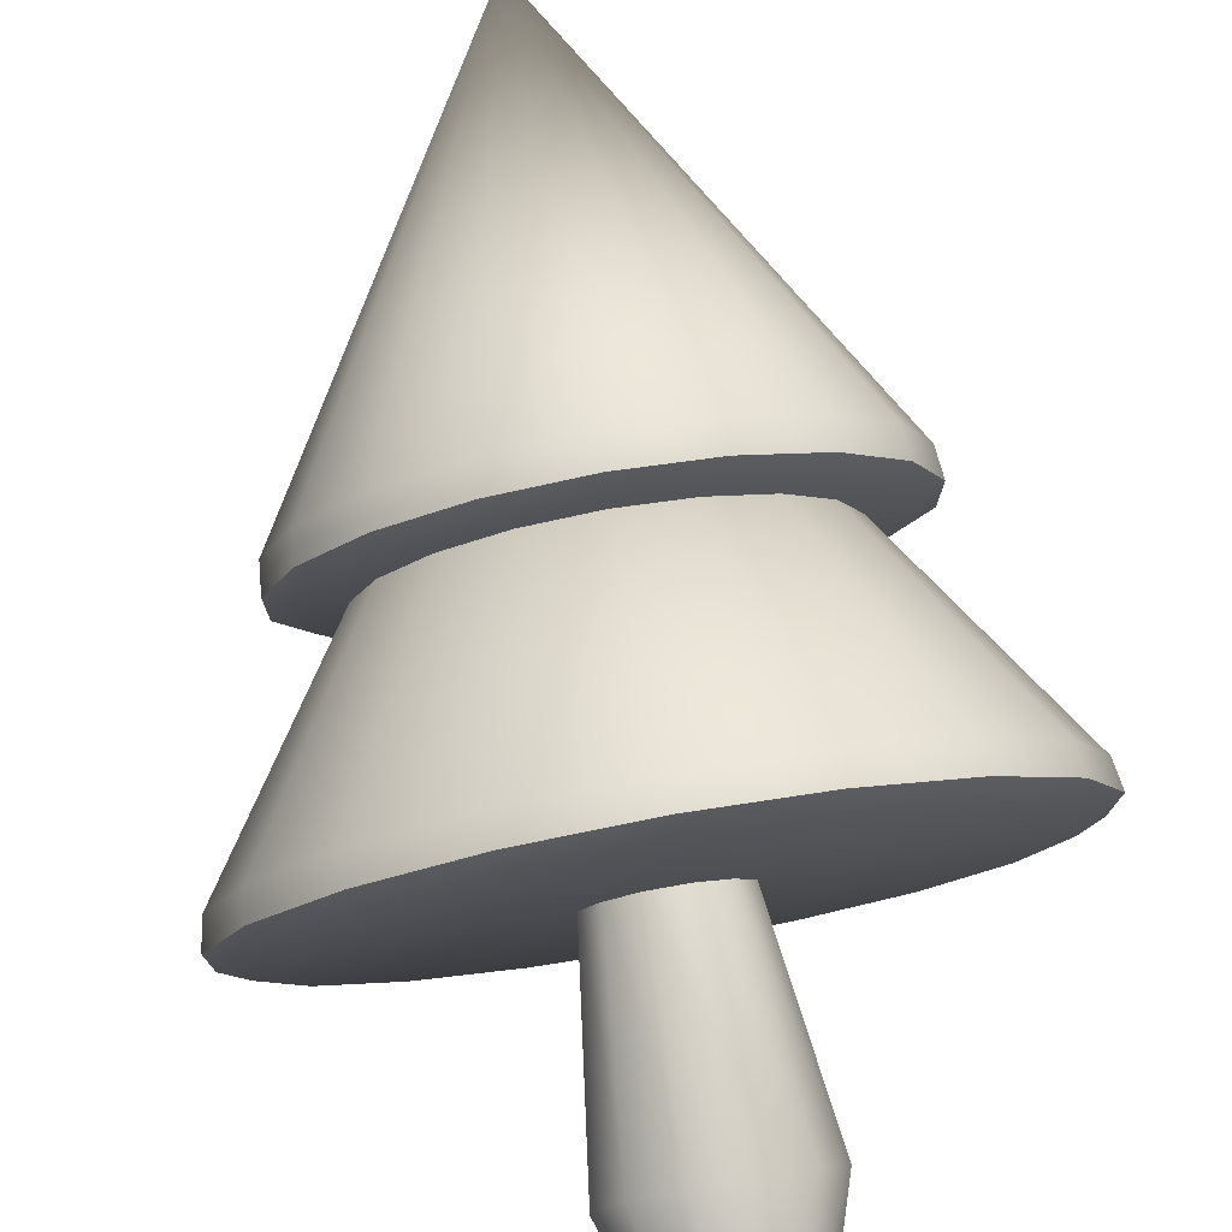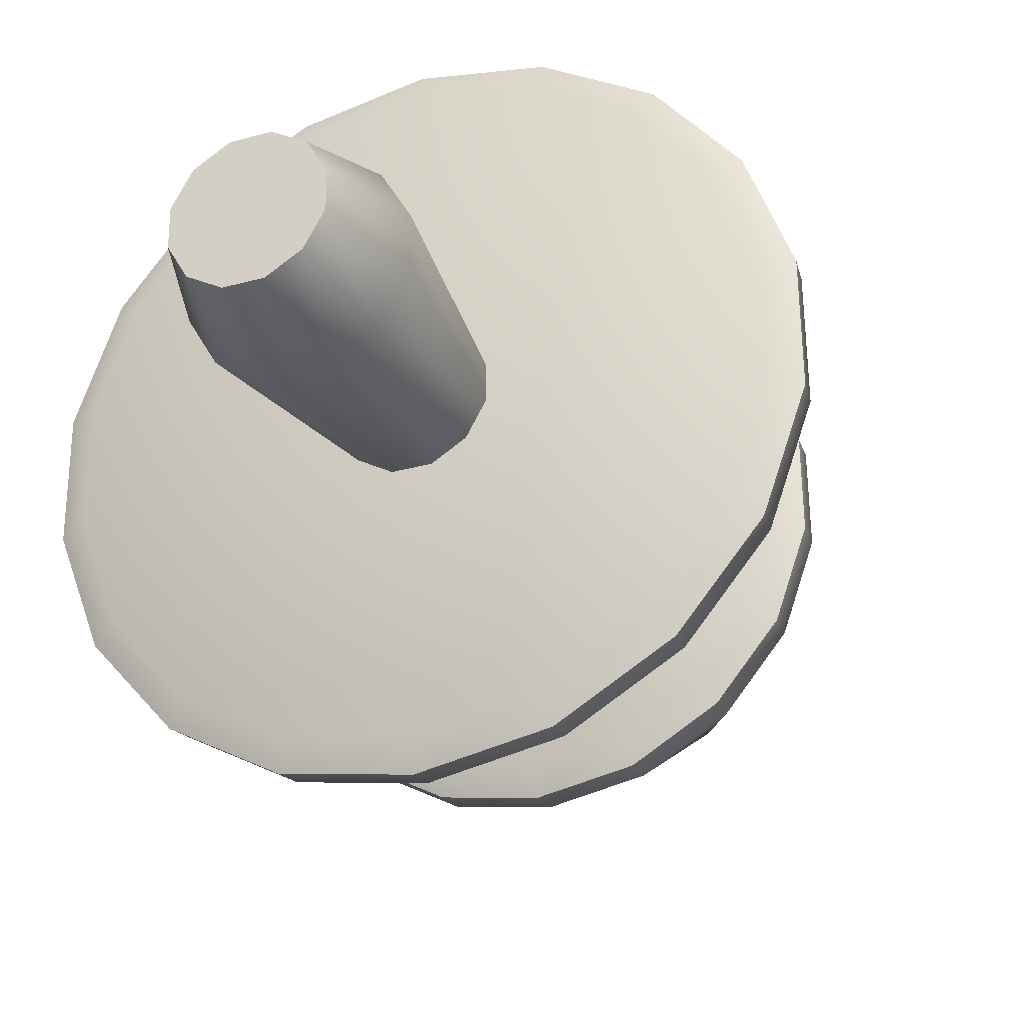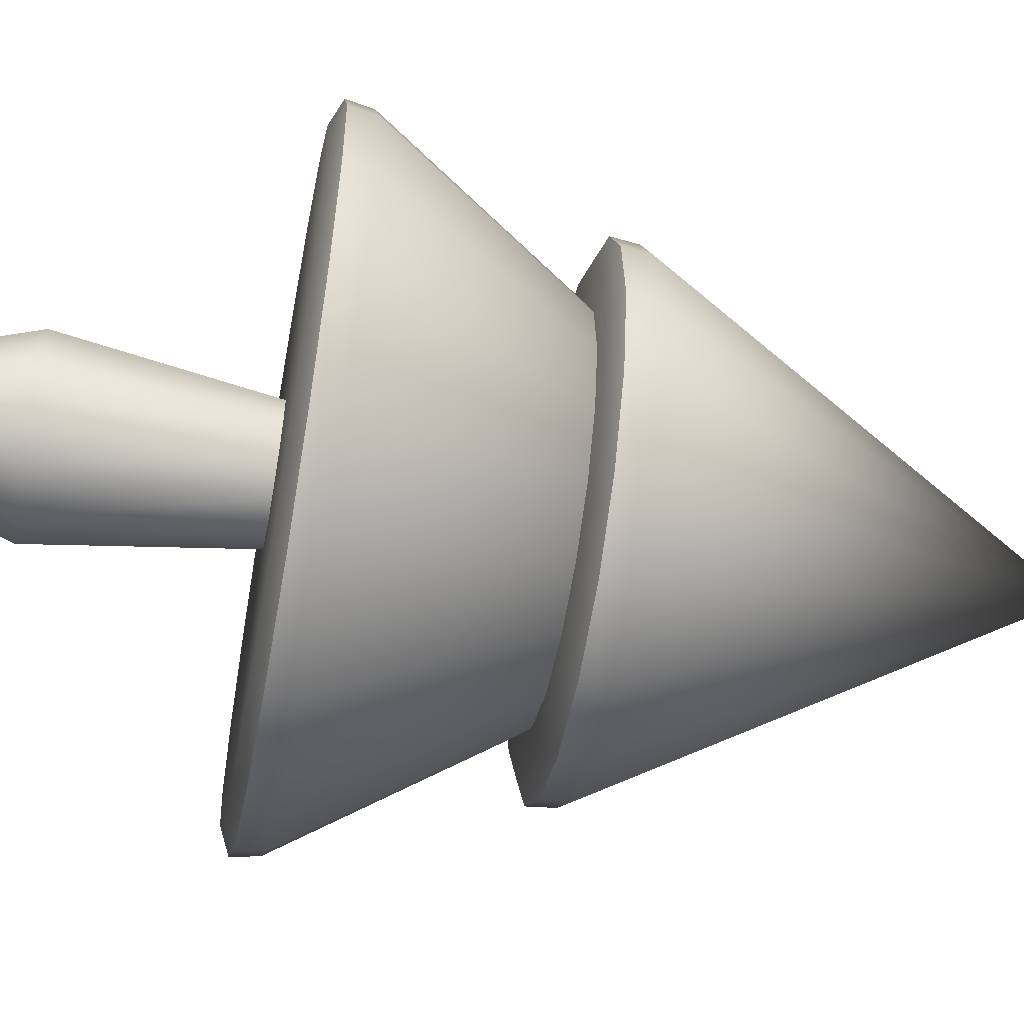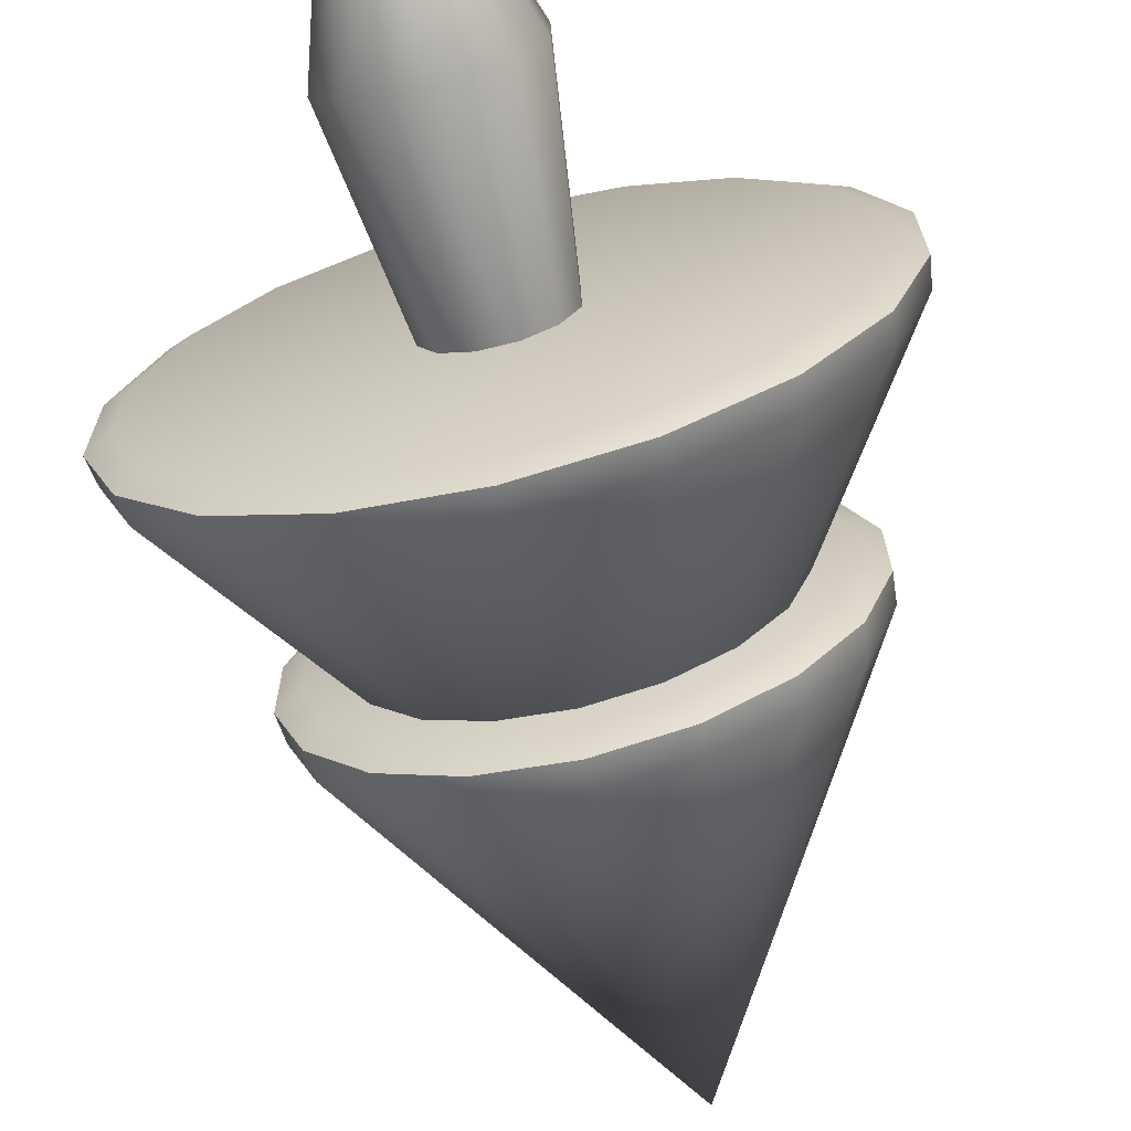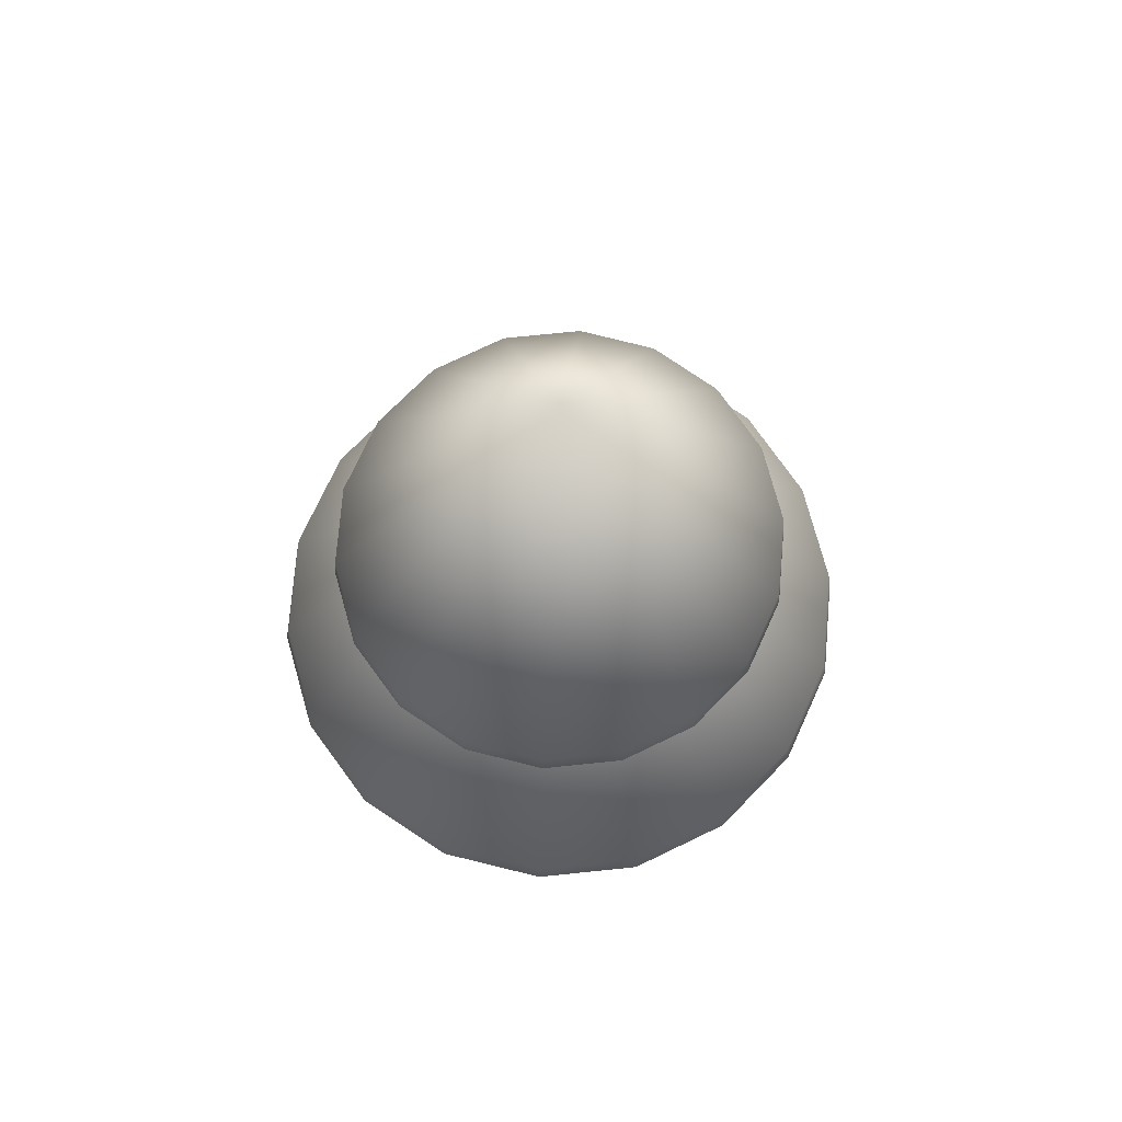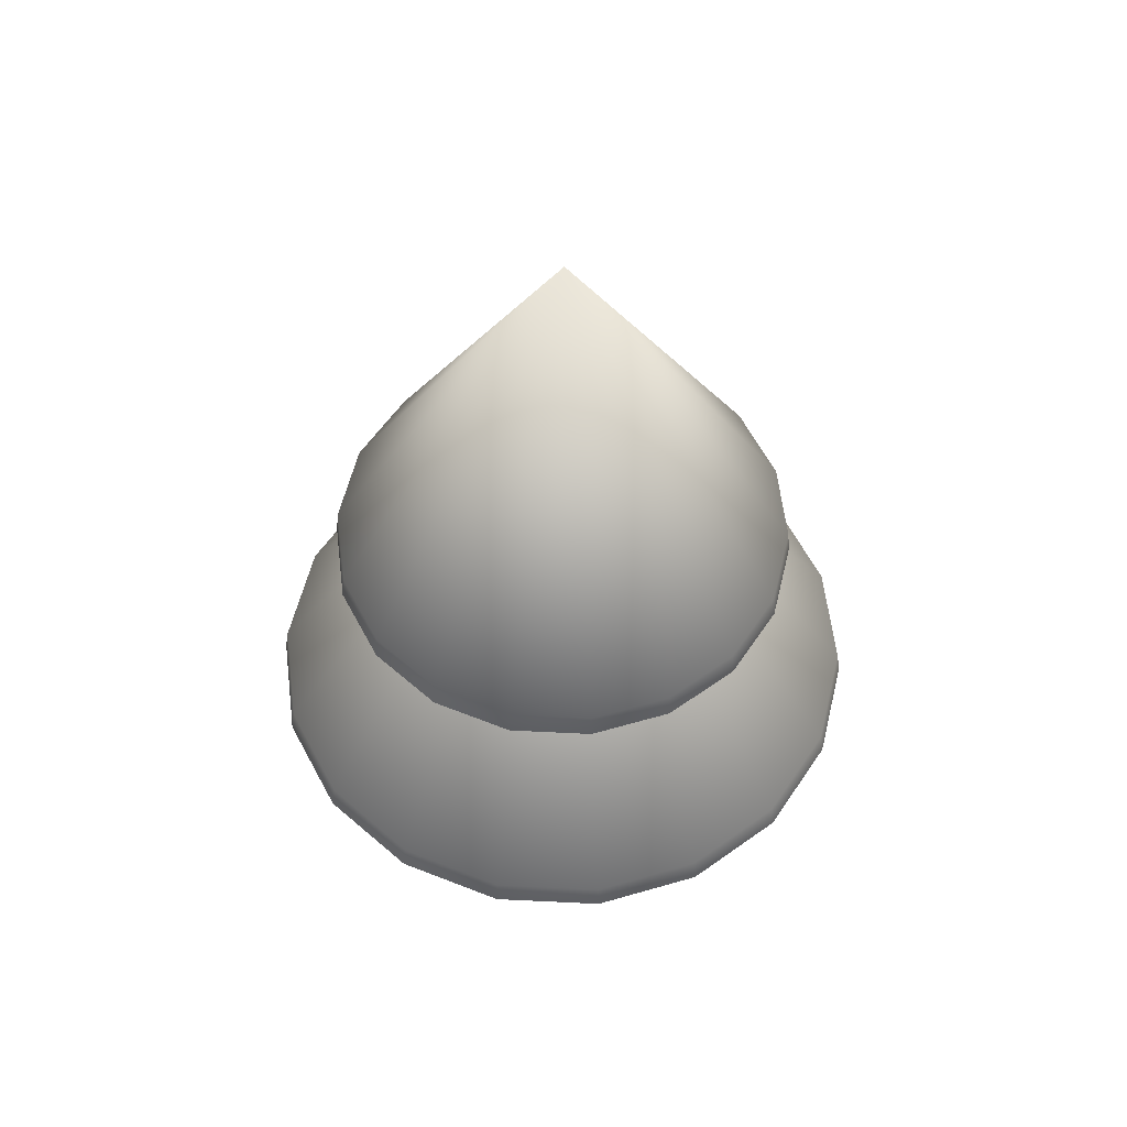
<metadata>
{"format":"obj","ext":"obj","renderer":"f3d","projection":"perspective","resolution":1024,"background":"white","views":[{"elev":77.8,"azim":-10.0,"up":"+Z"},{"elev":-28.7,"azim":22.8,"up":"+Z"},{"elev":-59.2,"azim":79.6,"up":"+Z"},{"elev":-68.3,"azim":14.0,"up":"+Z"},{"elev":73.2,"azim":-35.7,"up":"+Y"},{"elev":56.0,"azim":-27.0,"up":"+Y"}]}
</metadata>
<code>
o tree
v 0.2267 0 -0.2343
v 0.1505 0.7785 -0.1589
v 0.3121 0 -0.08574
v 0.2085 0.7775 -0.05816
v 0.3114 0 0.08574
v 0.2082 0.7763 0.05816
v 0.2253 0 0.2343
v 0.1498 0.7754 0.1589
v 0.07716 0 0.32
v 0.04925 0.7748 0.217
v -0.09365 0 0.32
v -0.06676 0.7747 0.217
v -0.2418 0 0.2343
v -0.1673 0.7752 0.1589
v -0.3279 0 0.08574
v -0.2256 0.7762 0.05816
v -0.3286 0 -0.08574
v -0.2259 0.7774 -0.05816
v -0.2432 0 -0.2343
v -0.1679 0.7784 -0.1589
v -0.09432 0 -0.32
v -0.067 0.779 -0.217
v 0.07784 0 -0.32
v 0.04963 0.779 -0.217
v -0.007175 2.564 0
v -0.008721 0.7221 -0.000726
v 0.3855 0.868 -1.053
v 0.3912 0.7721 -1.066
v -0.008503 0.8691 -1.12
v -0.008534 0.7731 -1.135
v 0.7302 0.8652 -0.8581
v 0.7408 0.7696 -0.8692
v 0.9832 0.8613 -0.5601
v 0.9971 0.7661 -0.5672
v 1.114 0.857 -0.1945
v 1.13 0.7623 -0.197
v 1.109 0.8531 0.1945
v 1.124 0.7587 0.197
v 0.9694 0.8497 0.5601
v 0.983 0.7557 0.5672
v 0.7145 0.8472 0.8581
v 0.7247 0.7534 0.8692
v 0.375 0.8456 1.053
v 0.3805 0.7519 1.066
v -0.008953 0.8448 1.12
v -0.008896 0.7512 1.135
v -0.3929 0.8451 1.053
v -0.3983 0.7513 1.066
v -0.7323 0.8464 0.8581
v -0.7424 0.7525 0.8692
v -0.9871 0.8488 0.5601
v -1.001 0.7547 0.5672
v -1.126 0.8524 0.1945
v -1.142 0.7579 0.197
v -1.132 0.8568 -0.1945
v -1.147 0.7619 -0.197
v -1 0.8614 -0.5601
v -1.014 0.7661 -0.5672
v -0.7474 0.8655 -0.8581
v -0.758 0.7698 -0.8692
v -0.4026 0.8682 -1.053
v -0.4083 0.7723 -1.066
v -0.005567 3.193 0
v -0.00855 1.575 -0.000329
v 0.2907 1.731 -0.7998
v 0.2943 1.632 -0.8084
v -0.007715 1.733 -0.8511
v -0.007866 1.634 -0.8604
v 0.5521 1.727 -0.652
v 0.5588 1.628 -0.6589
v 0.7443 1.722 -0.4256
v 0.7532 1.623 -0.4299
v 0.8443 1.715 -0.1478
v 0.8542 1.617 -0.1493
v 0.841 1.709 0.1478
v 0.8509 1.611 0.1493
v 0.7358 1.704 0.4256
v 0.7446 1.606 0.4299
v 0.5421 1.7 0.652
v 0.5488 1.602 0.6589
v 0.2836 1.698 0.7998
v 0.2872 1.6 0.8084
v -0.009085 1.697 0.8511
v -0.009097 1.599 0.8604
v -0.3017 1.698 0.7998
v -0.3054 1.6 0.8084
v -0.5601 1.7 0.652
v -0.5668 1.602 0.6589
v -0.7534 1.704 0.4256
v -0.7623 1.606 0.4299
v -0.8582 1.71 0.1478
v -0.8682 1.612 0.1493
v -0.8611 1.716 -0.1478
v -0.8712 1.618 -0.1493
v -0.7605 1.723 -0.4256
v -0.7696 1.624 -0.4299
v -0.5679 1.728 -0.652
v -0.5749 1.629 -0.6589
v -0.3063 1.732 -0.7998
v -0.3102 1.633 -0.8084
v -0.008243 -0.3 -7.1e-05
v 0.1562 -0.3 -0.164
v 0.216 -0.3 -0.06002
v 0.2155 -0.3 0.06002
v 0.1553 -0.3 0.164
v 0.05154 -0.3 0.224
v -0.06803 -0.3 0.224
v -0.1718 -0.3 0.164
v -0.232 -0.3 0.06002
v -0.2325 -0.3 -0.06002
v -0.1727 -0.3 -0.164
v -0.0685 -0.3 -0.224
v 0.05201 -0.3 -0.224
v 0.3606 0.7316 -0.9826
v -0.008557 0.7324 -1.046
v 0.6833 0.7295 -0.8004
v 0.9196 0.7265 -0.522
v 1.042 0.7232 -0.1812
v 1.037 0.7201 0.1812
v 0.9076 0.7174 0.522
v 0.6696 0.7153 0.8004
v 0.3515 0.7139 0.9826
v -0.008856 0.7133 1.046
v -0.3692 0.7134 0.9826
v -0.6872 0.7144 0.8004
v -0.9252 0.7164 0.522
v -1.055 0.7193 0.1812
v -1.059 0.7227 -0.1812
v -0.9369 0.7264 -0.522
v -0.7005 0.7295 -0.8004
v -0.3778 0.7317 -0.9826
v 0.263 1.59 -0.7225
v -0.00799 1.591 -0.7691
v 0.5 1.586 -0.5884
v 0.6738 1.582 -0.3836
v 0.7643 1.576 -0.1331
v 0.7616 1.571 0.1331
v 0.6669 1.567 0.3836
v 0.4919 1.564 0.5884
v 0.2573 1.562 0.7225
v -0.009036 1.561 0.7691
v -0.2753 1.561 0.7225
v -0.5098 1.563 0.5884
v -0.6846 1.567 0.3836
v -0.7789 1.572 0.1331
v -0.7813 1.577 -0.1331
v -0.6905 1.583 -0.3836
v -0.5163 1.587 -0.5884
v -0.2791 1.59 -0.7225
f 1 2 4 3
f 3 4 6 5
f 5 6 8 7
f 7 8 10 9
f 9 10 12 11
f 11 12 14 13
f 13 14 16 15
f 15 16 18 17
f 17 18 20 19
f 19 20 22 21
f 21 22 24 23
f 23 24 2 1
f 25 27 29
f 25 35 33
f 25 37 35
f 25 39 37
f 25 41 39
f 25 43 41
f 25 45 43
f 25 47 45
f 25 49 47
f 25 51 49
f 25 53 51
f 25 55 53
f 25 57 55
f 25 59 57
f 25 61 59
f 25 33 31
f 25 29 61
f 114 115 30 28
f 28 30 29 27
f 116 114 28 32
f 32 28 27 31
f 117 116 32 34
f 34 32 31 33
f 118 117 34 36
f 36 34 33 35
f 119 118 36 38
f 38 36 35 37
f 120 119 38 40
f 40 38 37 39
f 121 120 40 42
f 42 40 39 41
f 122 121 42 44
f 44 42 41 43
f 123 122 44 46
f 46 44 43 45
f 124 123 46 48
f 48 46 45 47
f 125 124 48 50
f 50 48 47 49
f 126 125 50 52
f 52 50 49 51
f 127 126 52 54
f 54 52 51 53
f 128 127 54 56
f 56 54 53 55
f 129 128 56 58
f 58 56 55 57
f 130 129 58 60
f 60 58 57 59
f 131 130 60 62
f 62 60 59 61
f 115 131 62 30
f 30 62 61 29
f 25 31 27
f 63 65 67
f 63 73 71
f 63 75 73
f 63 77 75
f 63 79 77
f 63 81 79
f 63 83 81
f 63 85 83
f 63 87 85
f 63 89 87
f 63 91 89
f 63 93 91
f 63 95 93
f 63 97 95
f 63 99 97
f 63 71 69
f 63 67 99
f 132 133 68 66
f 66 68 67 65
f 134 132 66 70
f 70 66 65 69
f 135 134 70 72
f 72 70 69 71
f 136 135 72 74
f 74 72 71 73
f 137 136 74 76
f 76 74 73 75
f 138 137 76 78
f 78 76 75 77
f 139 138 78 80
f 80 78 77 79
f 140 139 80 82
f 82 80 79 81
f 141 140 82 84
f 84 82 81 83
f 142 141 84 86
f 86 84 83 85
f 143 142 86 88
f 88 86 85 87
f 144 143 88 90
f 90 88 87 89
f 145 144 90 92
f 92 90 89 91
f 146 145 92 94
f 94 92 91 93
f 147 146 94 96
f 96 94 93 95
f 148 147 96 98
f 98 96 95 97
f 149 148 98 100
f 100 98 97 99
f 133 149 100 68
f 68 100 99 67
f 63 69 65
f 7 9 106 105
f 23 1 102 113
f 1 3 103 102
f 5 7 105 104
f 21 23 113 112
f 3 5 104 103
f 19 21 112 111
f 17 19 111 110
f 15 17 110 109
f 13 15 109 108
f 11 13 108 107
f 9 11 107 106
f 101 102 103
f 101 103 104
f 101 104 105
f 101 105 106
f 101 106 107
f 101 107 108
f 101 108 109
f 101 109 110
f 101 110 111
f 101 111 112
f 101 112 113
f 101 113 102
f 26 115 114
f 26 114 116
f 26 116 117
f 26 117 118
f 26 118 119
f 26 119 120
f 26 120 121
f 26 121 122
f 26 122 123
f 26 123 124
f 26 124 125
f 26 125 126
f 26 126 127
f 26 127 128
f 26 128 129
f 26 129 130
f 26 130 131
f 26 131 115
f 64 133 132
f 64 132 134
f 64 134 135
f 64 135 136
f 64 136 137
f 64 137 138
f 64 138 139
f 64 139 140
f 64 140 141
f 64 141 142
f 64 142 143
f 64 143 144
f 64 144 145
f 64 145 146
f 64 146 147
f 64 147 148
f 64 148 149
f 64 149 133

</code>
